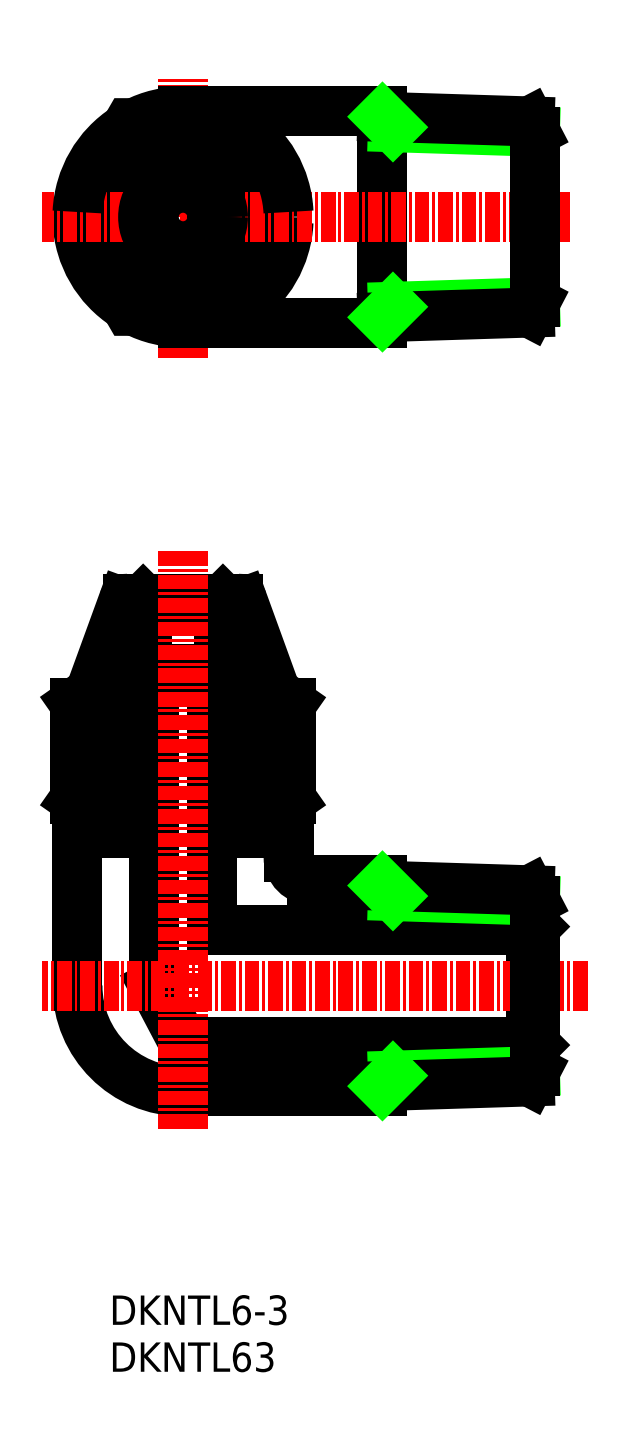
<metadata>
{"format":"dxf","ext":"dxf","renderer":"ezdxf+matplotlib","layout":"modelspace","background":"white","min_lineweight":24,"dpi":150}
</metadata>
<code>
0
SECTION
2
ENTITIES
0
TEXT
8
0
10
1113
20
-148
30
0
40
2.5
1
DKNTL63
0
TEXT
8
0
10
1113
20
-144
30
0
40
2.5
1
DKNTL6-3
0
LINE
8
CENTER
10
1119
20
-61.6
30
0
11
1119
21
-37.6
31
0
0
CIRCLE
8
0
10
1119
20
-49.6
30
0
40
7.923
0
CIRCLE
8
0
10
1119
20
-49.6
30
0
40
4.667
0
CIRCLE
8
0
10
1119
20
-49.6
30
0
40
5.128
0
ARC
8
0
10
1119
20
-49.6
30
0
40
9
50
182.7
51
237.3
0
ARC
8
0
10
1119
20
-49.6
30
0
40
9
50
302.7
51
357.3
0
POLYLINE
8
0
66
     1
10
0
20
0
30
0
70
     1
0
VERTEX
8
0
10
1129
20
-49.6
30
0
0
VERTEX
8
0
10
1124
20
-57.6
30
0
0
VERTEX
8
0
10
1115
20
-57.6
30
0
0
VERTEX
8
0
10
1110
20
-49.6
30
0
0
VERTEX
8
0
10
1115
20
-41.6
30
0
0
VERTEX
8
0
10
1124
20
-41.6
30
0
0
SEQEND
8
0
0
LINE
8
0
10
1136
20
-58.6
30
0
11
1136
21
-40.6
31
0
0
LINE
8
0
10
1136
20
-58.6
30
0
11
1119
21
-58.6
31
0
0
ARC
8
0
10
1119
20
-49.6
30
0
40
9
50
242.7
51
297.3
0
LINE
8
0
10
1136
20
-40.6
30
0
11
1119
21
-40.6
31
0
0
LINE
8
CENTER
10
1152
20
-49.6
30
0
11
1107
21
-49.6
31
0
0
ARC
8
0
10
1119
20
-49.6
30
0
40
9
50
2.728
51
57.27
0
ARC
8
0
10
1119
20
-49.6
30
0
40
9
50
122.7
51
177.3
0
CIRCLE
8
0
10
1119
20
-49.6
30
0
40
2.5
0
CIRCLE
8
0
10
1119
20
-49.6
30
0
40
2.75
0
CIRCLE
8
0
10
1119
20
-49.6
30
0
40
3.1
0
CIRCLE
8
0
10
1119
20
-49.6
30
0
40
3.4
0
ARC
8
0
10
1119
20
-49.6
30
0
40
9
50
62.73
51
117.3
0
LINE
8
0
10
1110
20
-102.1
30
0
11
1110
21
-115.1
31
0
0
LINE
8
0
10
1117
20
-88.14
30
0
11
1117
21
-115.1
31
0
0
LINE
8
0
10
1122
20
-110.4
30
0
11
1122
21
-88.14
31
0
0
LINE
8
0
10
1136
20
-124.1
30
0
11
1119
21
-124.1
31
0
0
LINE
8
0
10
1149
20
-119.9
30
0
11
1119
21
-119.9
31
0
0
ARC
8
0
10
1119
20
-115.1
30
0
40
9
50
180
51
270
0
LINE
8
0
10
1117
20
-115.1
30
0
11
1119
21
-119.9
31
0
0
LINE
8
0
10
1149
20
-110.4
30
0
11
1149
21
-119.9
31
0
0
LINE
8
0
10
1136
20
-123.7
30
0
11
1136
21
-124.1
31
0
0
LINE
8
0
10
1149
20
-119.9
30
0
11
1149
21
-120.2
31
0
0
LINE
8
0
10
1149
20
-110.4
30
0
11
1122
21
-110.4
31
0
0
LINE
8
0
10
1149
20
-110.4
30
0
11
1149
21
-110.1
31
0
0
LINE
8
0
10
1124
20
-90.14
30
0
11
1123
21
-88.39
31
0
0
LINE
8
0
10
1124
20
-89.74
30
0
11
1122
21
-88.14
31
0
0
LINE
8
0
10
1115
20
-90.14
30
0
11
1116
21
-88.39
31
0
0
LINE
8
0
10
1115
20
-89.74
30
0
11
1117
21
-88.14
31
0
0
LINE
8
0
10
1111
20
-90.12
30
0
11
1114
21
-82.45
31
0
0
LINE
8
0
10
1127
20
-90.14
30
0
11
1125
21
-82.45
31
0
0
LINE
8
0
10
1110
20
-91.04
30
0
11
1110
21
-99.22
31
0
0
LINE
8
0
10
1114
20
-100.1
30
0
11
1114
21
-90.84
31
0
0
LINE
8
0
10
1115
20
-99.44
30
0
11
1115
21
-90.14
31
0
0
LINE
8
0
10
1114
20
-92.63
30
0
11
1114
21
-99.65
31
0
0
LINE
8
0
10
1115
20
-92.14
30
0
11
1115
21
-102.1
31
0
0
LINE
8
0
10
1114
20
-100.1
30
0
11
1111
21
-100.1
31
0
0
LINE
8
0
10
1115
20
-102.1
30
0
11
1110
21
-102.1
31
0
0
LINE
8
0
10
1111
20
-100.1
30
0
11
1110
21
-99.22
31
0
0
LINE
8
0
10
1114
20
-100.1
30
0
11
1115
21
-99.44
31
0
0
LINE
8
0
10
1115
20
-100.1
30
0
11
1114
21
-99.65
31
0
0
LINE
8
0
10
1110
20
-91.04
30
0
11
1111
21
-90.12
31
0
0
LINE
8
0
10
1115
20
-89.74
30
0
11
1115
21
-92.14
31
0
0
LINE
8
0
10
1115
20
-92.14
30
0
11
1114
21
-92.63
31
0
0
LINE
8
0
10
1115
20
-92.14
30
0
11
1115
21
-92.14
31
0
0
LINE
8
0
10
1115
20
-90.14
30
0
11
1114
21
-90.84
31
0
0
LINE
8
0
10
1129
20
-91.06
30
0
11
1129
21
-99.22
31
0
0
LINE
8
0
10
1125
20
-90.84
30
0
11
1125
21
-100.1
31
0
0
LINE
8
0
10
1124
20
-90.14
30
0
11
1124
21
-99.44
31
0
0
LINE
8
0
10
1125
20
-92.63
30
0
11
1125
21
-99.65
31
0
0
LINE
8
0
10
1124
20
-92.14
30
0
11
1124
21
-102.1
31
0
0
LINE
8
0
10
1128
20
-102.1
30
0
11
1128
21
-104.1
31
0
0
ARC
8
0
10
1130
20
-104.1
30
0
40
2
50
180
51
270
0
LINE
8
0
10
1136
20
-106.6
30
0
11
1136
21
-106.1
31
0
0
LINE
8
0
10
1136
20
-106.1
30
0
11
1130
21
-106.1
31
0
0
LINE
8
0
10
1124
20
-102.1
30
0
11
1128
21
-102.1
31
0
0
LINE
8
0
10
1127
20
-100.1
30
0
11
1129
21
-99.22
31
0
0
LINE
8
0
10
1124
20
-100.1
30
0
11
1125
21
-99.65
31
0
0
LINE
8
0
10
1125
20
-100.1
30
0
11
1124
21
-99.44
31
0
0
LINE
8
0
10
1125
20
-100.1
30
0
11
1127
21
-100.1
31
0
0
LINE
8
0
10
1124
20
-92.14
30
0
11
1124
21
-89.74
31
0
0
LINE
8
0
10
1124
20
-92.14
30
0
11
1124
21
-92.14
31
0
0
LINE
8
0
10
1124
20
-92.14
30
0
11
1125
21
-92.63
31
0
0
LINE
8
0
10
1124
20
-90.14
30
0
11
1125
21
-90.84
31
0
0
LINE
8
0
10
1129
20
-91.06
30
0
11
1127
21
-90.14
31
0
0
LINE
8
0
10
1124
20
-82.14
30
0
11
1115
21
-82.14
31
0
0
LINE
8
0
10
1123
20
-82.44
30
0
11
1116
21
-82.44
31
0
0
LINE
8
0
10
1122
20
-88.14
30
0
11
1117
21
-88.14
31
0
0
LINE
8
0
10
1116
20
-88.39
30
0
11
1116
21
-82.44
31
0
0
ARC
8
0
10
1115
20
-82.64
30
0
40
0.5
50
90
51
157.3
0
LINE
8
0
10
1116
20
-82.44
30
0
11
1116
21
-82.14
31
0
0
LINE
8
0
10
1123
20
-88.39
30
0
11
1123
21
-82.44
31
0
0
ARC
8
0
10
1124
20
-82.64
30
0
40
0.5
50
22.66
51
90
0
LINE
8
0
10
1123
20
-82.44
30
0
11
1123
21
-82.14
31
0
0
LINE
8
CENTER
10
1119
20
-127.3
30
0
11
1119
21
-77.8
31
0
0
LINE
8
CENTER
10
1154
20
-115.1
30
0
11
1107
21
-115.1
31
0
0
LINE
8
0
10
1149
20
-122.4
30
0
11
1137
21
-122.8
31
0
0
LINE
8
0
10
1149
20
-107.9
30
0
11
1137
21
-107.5
31
0
0
LINE
8
0
10
1149
20
-123.3
30
0
11
1136
21
-123.7
31
0
0
LINE
8
0
10
1149
20
-107
30
0
11
1136
21
-106.6
31
0
0
LINE
8
0
10
1136
20
-123.7
30
0
11
1137
21
-122.8
31
0
0
LINE
8
0
10
1136
20
-106.6
30
0
11
1137
21
-107.5
31
0
0
LINE
8
0
10
1149
20
-107.9
30
0
11
1149
21
-122.4
31
0
0
LINE
8
0
10
1149
20
-122.4
30
0
11
1149
21
-123.3
31
0
0
LINE
8
0
10
1149
20
-107.9
30
0
11
1149
21
-107
31
0
0
LINE
8
0
10
1149
20
-56.88
30
0
11
1137
21
-57.25
31
0
0
LINE
8
0
10
1149
20
-42.32
30
0
11
1137
21
-41.94
31
0
0
LINE
8
0
10
1149
20
-57.75
30
0
11
1136
21
-58.14
31
0
0
LINE
8
0
10
1149
20
-41.45
30
0
11
1136
21
-41.06
31
0
0
LINE
8
0
10
1136
20
-58.15
30
0
11
1137
21
-57.25
31
0
0
LINE
8
0
10
1136
20
-41.05
30
0
11
1137
21
-41.94
31
0
0
LINE
8
0
10
1149
20
-42.32
30
0
11
1149
21
-56.88
31
0
0
LINE
8
0
10
1149
20
-56.88
30
0
11
1149
21
-57.75
31
0
0
LINE
8
0
10
1149
20
-42.32
30
0
11
1149
21
-41.45
31
0
0
ENDSEC
0
EOF

</code>
